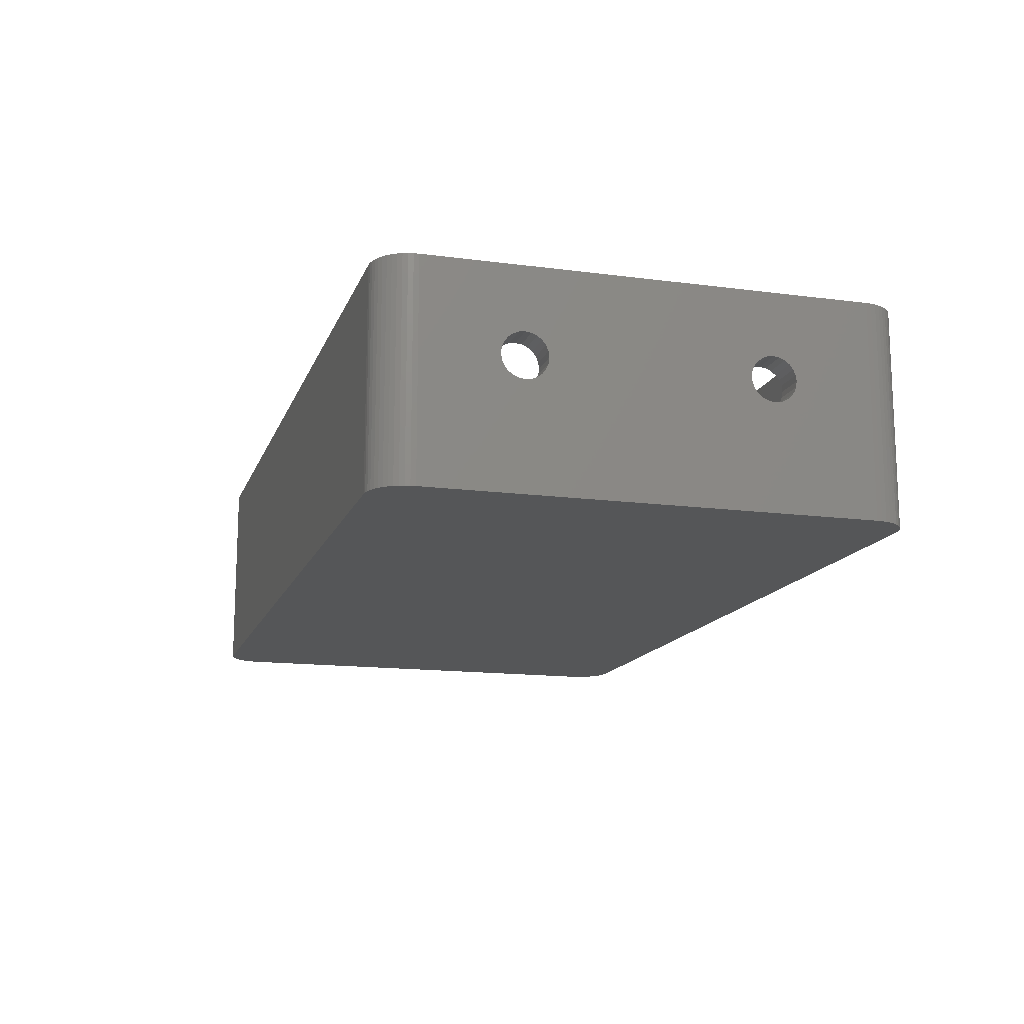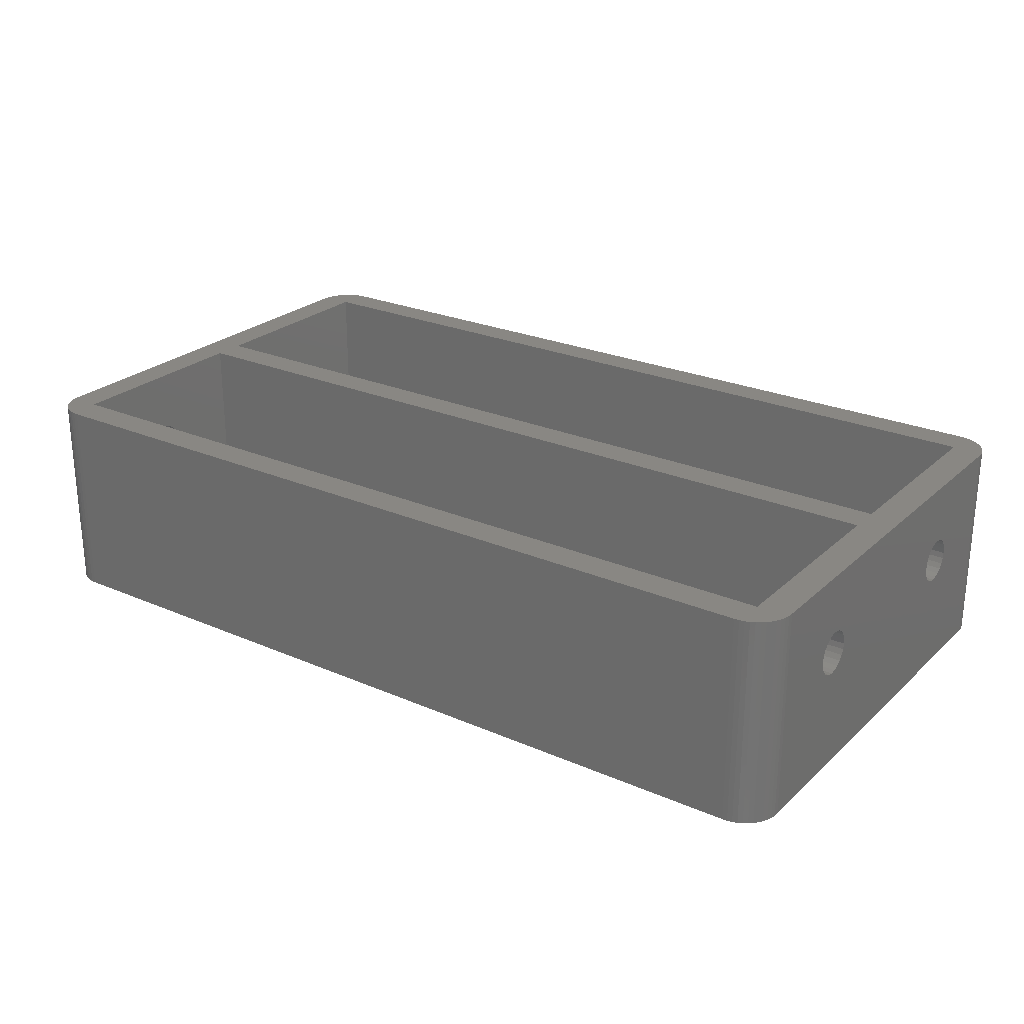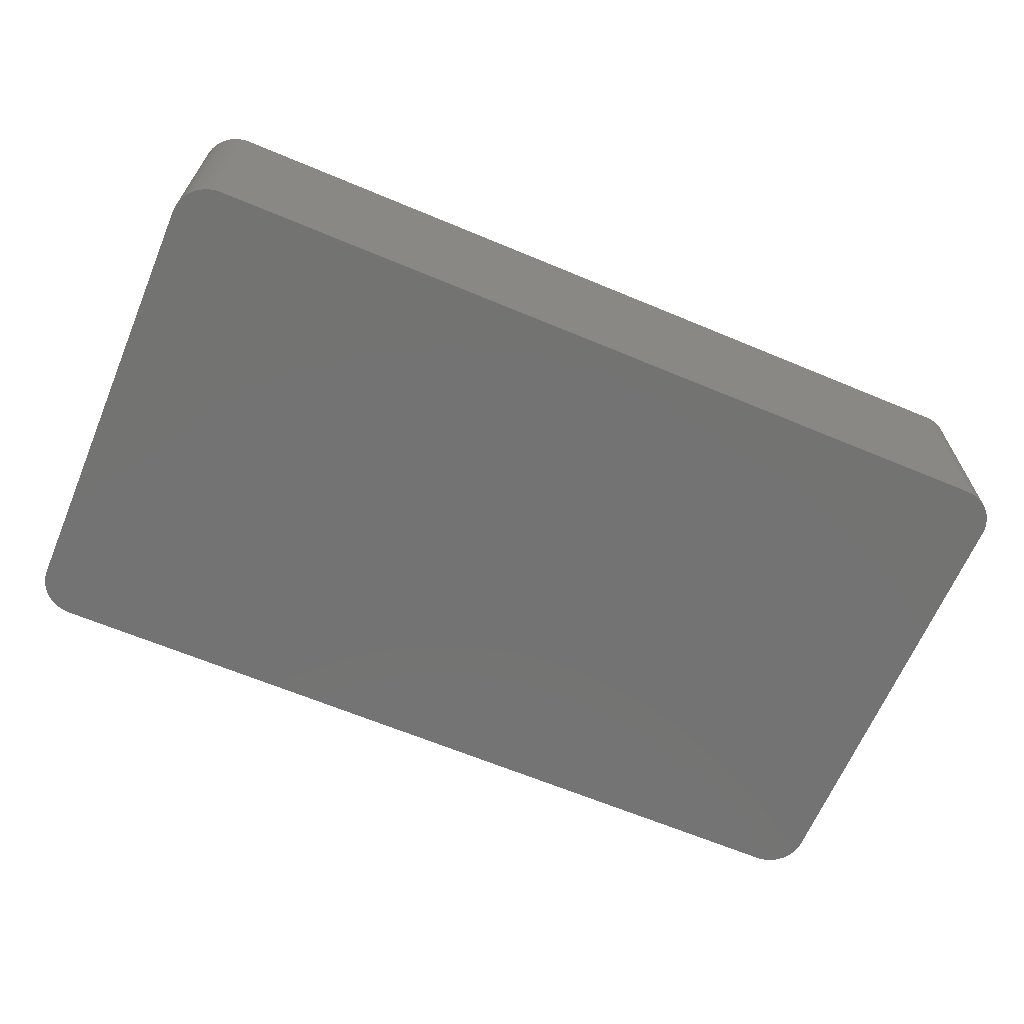
<metadata>
{"format":"stl","ext":"stl","renderer":"f3d","projection":"perspective","resolution":1024,"background":"white","views":[{"elev":-14.5,"azim":-106.1,"up":"+Z"},{"elev":25.1,"azim":-144.9,"up":"+Z"},{"elev":-65.2,"azim":-22.8,"up":"+Z"}]}
</metadata>
<code>
# stl→obj: 312 verts, 636 faces
v 3.562 93 20
v 82.43 93 1.269e-14
v 3.562 93 -1.41e-15
v 82.43 93 20
v 83.01 70.54 3
v 2.986 90.01 3
v 2.986 70.54 3
v 83.01 90.01 3
v 83.01 48.04 3
v 2.986 67.54 3
v 2.986 48.04 3
v 83.01 67.54 3
v 2.986 70.54 20
v 83.01 70.54 20
v 2.986 78.79 10.52
v 2.986 79.23 10.18
v 2.986 78.46 10.95
v 2.986 78.25 11.46
v 2.986 78.18 12
v 2.986 79.73 9.972
v 2.986 80.28 9.9
v 2.986 80.82 9.972
v 2.986 81.33 10.18
v 2.986 81.76 10.52
v 2.986 82.09 10.95
v 2.986 82.3 11.46
v 2.986 82.38 12
v 2.986 79.23 13.82
v 2.986 90.01 20
v 2.986 78.79 13.48
v 2.986 78.46 13.05
v 2.986 78.25 12.54
v 2.986 79.73 14.03
v 2.986 80.28 14.1
v 2.986 80.82 14.03
v 2.986 81.33 13.82
v 2.986 81.76 13.48
v 2.986 82.09 13.05
v 2.986 82.3 12.54
v 83.01 90.01 20
v 83.01 78.79 13.48
v 83.01 79.23 13.82
v 83.01 78.46 13.05
v 83.01 78.25 12.54
v 83.01 78.18 12
v 83.01 79.73 14.03
v 83.01 80.28 14.1
v 83.01 80.82 14.03
v 83.01 81.33 13.82
v 83.01 81.76 13.48
v 83.01 82.09 13.05
v 83.01 82.3 12.54
v 83.01 82.38 12
v 83.01 79.23 10.18
v 83.01 78.79 10.52
v 83.01 78.46 10.95
v 83.01 78.25 11.46
v 83.01 79.73 9.972
v 83.01 80.28 9.9
v 83.01 80.82 9.972
v 83.01 81.33 10.18
v 83.01 81.76 10.52
v 83.01 82.09 10.95
v 83.01 82.3 11.46
v 2.986 56.3 10.52
v 2.986 48.04 20
v 2.986 56.74 10.18
v 2.986 55.97 10.95
v 2.986 55.76 11.46
v 2.986 55.69 12
v 2.986 57.24 9.972
v 2.986 57.79 9.9
v 2.986 58.33 9.972
v 2.986 58.84 10.18
v 2.986 59.27 10.52
v 2.986 59.61 10.95
v 2.986 59.82 11.46
v 2.986 59.89 12
v 2.986 56.74 13.82
v 2.986 67.54 20
v 2.986 56.3 13.48
v 2.986 55.97 13.05
v 2.986 55.76 12.54
v 2.986 57.24 14.03
v 2.986 57.79 14.1
v 2.986 58.33 14.03
v 2.986 58.84 13.82
v 2.986 59.27 13.48
v 2.986 59.61 13.05
v 2.986 59.82 12.54
v 83.01 67.54 20
v 83.01 48.04 20
v 83.01 56.3 13.48
v 83.01 56.74 13.82
v 83.01 55.97 13.05
v 83.01 55.76 12.54
v 83.01 55.69 12
v 83.01 57.24 14.03
v 83.01 57.79 14.1
v 83.01 58.33 14.03
v 83.01 58.84 13.82
v 83.01 59.27 13.48
v 83.01 59.61 13.05
v 83.01 59.82 12.54
v 83.01 59.89 12
v 83.01 56.74 10.18
v 83.01 56.3 10.52
v 83.01 55.97 10.95
v 83.01 55.76 11.46
v 83.01 57.24 9.972
v 83.01 57.79 9.9
v 83.01 58.33 9.972
v 83.01 58.84 10.18
v 83.01 59.27 10.52
v 83.01 59.61 10.95
v 83.01 59.82 11.46
v -1.128e-14 57.24 14.03
v -1.128e-14 57.79 14.1
v -1.128e-14 56.74 13.82
v -1.128e-14 56.3 13.48
v -1.128e-14 55.97 13.05
v -1.128e-14 55.76 12.54
v -1.128e-14 55.69 12
v -1.128e-14 55.76 11.46
v -1.128e-14 55.97 10.95
v -1.128e-14 56.3 10.52
v -1.128e-14 56.74 10.18
v -1.128e-14 57.24 9.972
v -1.128e-14 57.79 9.9
v -1.128e-14 58.33 9.972
v -1.128e-14 58.84 10.18
v -1.128e-14 59.27 10.52
v -1.128e-14 59.61 10.95
v -1.128e-14 59.82 11.46
v -1.128e-14 59.89 12
v -1.128e-14 59.82 12.54
v -1.128e-14 59.61 13.05
v -1.128e-14 59.27 13.48
v -1.128e-14 58.84 13.82
v -1.128e-14 58.33 14.03
v -2.82e-15 81.76 10.52
v -2.82e-15 82.09 10.95
v -2.82e-15 82.3 11.46
v -2.82e-15 82.38 12
v -2.82e-15 82.3 12.54
v -2.82e-15 82.09 13.05
v -2.82e-15 81.76 13.48
v -2.82e-15 81.33 13.82
v -2.82e-15 80.82 14.03
v -2.82e-15 80.28 14.1
v -2.82e-15 79.73 14.03
v -2.82e-15 79.23 13.82
v -2.82e-15 78.79 13.48
v -2.82e-15 78.46 13.05
v -2.82e-15 78.25 12.54
v -2.82e-15 78.18 12
v -2.82e-15 78.25 11.46
v -2.82e-15 78.46 10.95
v -2.82e-15 78.79 10.52
v -2.82e-15 79.23 10.18
v -2.82e-15 79.73 9.972
v -2.82e-15 80.28 9.9
v -2.82e-15 80.82 9.972
v -2.82e-15 81.33 10.18
v 86 80.82 14.03
v 86 80.28 14.1
v 86 81.33 13.82
v 86 81.76 13.48
v 86 82.09 13.05
v 86 82.3 12.54
v 86 82.38 12
v 86 82.3 11.46
v 86 82.09 10.95
v 86 81.76 10.52
v 86 81.33 10.18
v 86 80.82 9.972
v 86 80.28 9.9
v 86 79.73 9.972
v 86 79.23 10.18
v 86 78.79 10.52
v 86 78.46 10.95
v 86 78.25 11.46
v 86 78.18 12
v 86 78.25 12.54
v 86 78.46 13.05
v 86 78.79 13.48
v 86 79.23 13.82
v 86 79.73 14.03
v 86 58.33 14.03
v 86 57.79 14.1
v 86 58.84 13.82
v 86 59.27 13.48
v 86 59.61 13.05
v 86 59.82 12.54
v 86 59.89 12
v 86 59.82 11.46
v 86 59.61 10.95
v 86 59.27 10.52
v 86 58.84 10.18
v 86 58.33 9.972
v 86 57.79 9.9
v 86 57.24 9.972
v 86 56.74 10.18
v 86 56.3 10.52
v 86 55.97 10.95
v 86 55.76 11.46
v 86 55.69 12
v 86 55.76 12.54
v 86 55.97 13.05
v 86 56.3 13.48
v 86 56.74 13.82
v 86 57.24 14.03
v 82.9 92.97 1.269e-14
v 82.9 92.97 20
v 83.36 92.88 1.269e-14
v 83.36 92.88 20
v 83.8 92.73 1.269e-14
v 83.8 92.73 20
v 84.22 92.52 1.269e-14
v 84.22 92.52 20
v 84.6 92.26 1.269e-14
v 84.6 92.26 20
v 84.95 91.95 1.269e-14
v 84.95 91.95 20
v 85.26 91.6 20
v 85.26 91.6 1.269e-14
v 85.52 91.22 20
v 85.52 91.22 1.269e-14
v 85.73 90.8 20
v 85.73 90.8 1.269e-14
v 85.88 90.36 20
v 85.88 90.36 1.269e-14
v 85.97 89.9 20
v 85.97 89.9 1.269e-14
v 86 89.43 20
v 86 89.43 1.269e-14
v 0.03047 89.9 20
v 3.449e-15 89.44 -1.41e-15
v 0 89.44 20
v 0.03047 89.9 -1.41e-15
v 0.1214 90.36 20
v 0.1214 90.36 -1.41e-15
v 0.2711 90.8 20
v 0.2711 90.8 -1.41e-15
v 0.4772 91.22 20
v 0.4772 91.22 -1.41e-15
v 0.736 91.61 20
v 0.736 91.61 -1.41e-15
v 1.043 91.96 20
v 1.043 91.96 -1.41e-15
v 1.393 92.26 -1.41e-15
v 1.393 92.26 20
v 1.781 92.52 -1.41e-15
v 1.781 92.52 20
v 2.199 92.73 -1.41e-15
v 2.199 92.73 20
v 2.64 92.88 -1.41e-15
v 2.64 92.88 20
v 3.097 92.97 -1.41e-15
v 3.097 92.97 20
v 0 48.6 20
v 4.415e-15 48.6 3.102e-14
v 82.49 45.04 20
v 3.566 45.04 3.102e-14
v 82.49 45.04 9.87e-15
v 3.566 45.04 20
v 0.03051 48.14 3.102e-14
v 0.1215 47.68 3.102e-14
v 0.2714 47.24 3.102e-14
v 0.4778 46.82 3.102e-14
v 0.7369 46.43 3.102e-14
v 1.044 46.08 3.102e-14
v 1.395 45.78 3.102e-14
v 1.783 45.52 3.102e-14
v 2.201 45.31 3.102e-14
v 2.643 45.16 3.102e-14
v 3.101 45.07 3.102e-14
v 82.95 45.07 9.87e-15
v 83.4 45.16 9.87e-15
v 83.83 45.31 9.87e-15
v 84.24 45.51 9.87e-15
v 84.63 45.76 9.87e-15
v 84.97 46.07 9.87e-15
v 85.27 46.41 9.87e-15
v 85.53 46.79 9.87e-15
v 85.73 47.21 9.87e-15
v 85.88 47.64 9.87e-15
v 85.97 48.09 9.87e-15
v 86 48.55 9.87e-15
v 86 48.55 20
v 3.101 45.07 20
v 2.643 45.16 20
v 82.95 45.07 20
v 83.4 45.16 20
v 83.83 45.31 20
v 84.24 45.51 20
v 84.63 45.76 20
v 84.97 46.07 20
v 85.27 46.41 20
v 85.53 46.79 20
v 85.73 47.21 20
v 85.88 47.64 20
v 85.97 48.09 20
v 0.03051 48.14 20
v 0.1215 47.68 20
v 0.2714 47.24 20
v 0.4778 46.82 20
v 0.7369 46.43 20
v 1.044 46.08 20
v 1.395 45.78 20
v 1.783 45.52 20
v 2.201 45.31 20
f 1 2 3
f 2 1 4
f 5 6 7
f 6 5 8
f 9 10 11
f 10 9 12
f 13 5 7
f 5 13 14
f 7 15 13
f 15 7 16
f 16 7 6
f 13 15 17
f 13 17 18
f 13 18 19
f 16 6 20
f 20 6 21
f 21 6 22
f 22 6 23
f 23 6 24
f 24 6 25
f 25 6 26
f 26 6 27
f 13 28 29
f 28 13 30
f 30 13 31
f 31 13 32
f 32 13 19
f 29 28 33
f 29 33 34
f 29 34 35
f 29 35 36
f 29 36 37
f 29 37 38
f 29 38 39
f 29 39 27
f 29 27 6
f 40 6 8
f 6 40 29
f 14 41 5
f 41 14 42
f 42 14 40
f 5 41 43
f 5 43 44
f 5 44 45
f 42 40 46
f 46 40 47
f 47 40 48
f 48 40 49
f 49 40 50
f 50 40 51
f 51 40 52
f 52 40 53
f 5 54 8
f 54 5 55
f 55 5 56
f 56 5 57
f 57 5 45
f 8 54 58
f 8 58 59
f 8 59 60
f 8 60 61
f 8 61 62
f 8 62 63
f 8 63 64
f 8 64 53
f 8 53 40
f 11 65 66
f 65 11 67
f 67 11 10
f 66 65 68
f 66 68 69
f 66 69 70
f 67 10 71
f 71 10 72
f 72 10 73
f 73 10 74
f 74 10 75
f 75 10 76
f 76 10 77
f 77 10 78
f 66 79 80
f 79 66 81
f 81 66 82
f 82 66 83
f 83 66 70
f 80 79 84
f 80 84 85
f 80 85 86
f 80 86 87
f 80 87 88
f 80 88 89
f 80 89 90
f 80 90 78
f 80 78 10
f 91 10 12
f 10 91 80
f 92 93 9
f 93 92 94
f 94 92 91
f 9 93 95
f 9 95 96
f 9 96 97
f 94 91 98
f 98 91 99
f 99 91 100
f 100 91 101
f 101 91 102
f 102 91 103
f 103 91 104
f 104 91 105
f 9 106 12
f 106 9 107
f 107 9 108
f 108 9 109
f 109 9 97
f 12 106 110
f 12 110 111
f 12 111 112
f 12 112 113
f 12 113 114
f 12 114 115
f 12 115 116
f 12 116 105
f 12 105 91
f 66 9 11
f 9 66 92
f 85 117 118
f 117 85 84
f 84 119 117
f 119 84 79
f 79 120 119
f 120 79 81
f 120 82 121
f 82 120 81
f 121 83 122
f 83 121 82
f 122 70 123
f 70 122 83
f 123 69 124
f 69 123 70
f 124 68 125
f 68 124 69
f 125 65 126
f 65 125 68
f 65 127 126
f 127 65 67
f 67 128 127
f 128 67 71
f 71 129 128
f 129 71 72
f 72 130 129
f 130 72 73
f 73 131 130
f 131 73 74
f 74 132 131
f 132 74 75
f 76 132 75
f 132 76 133
f 77 133 76
f 133 77 134
f 78 134 77
f 134 78 135
f 90 135 78
f 135 90 136
f 89 136 90
f 136 89 137
f 88 137 89
f 137 88 138
f 88 139 138
f 139 88 87
f 87 140 139
f 140 87 86
f 86 118 140
f 118 86 85
f 25 141 24
f 141 25 142
f 26 142 25
f 142 26 143
f 27 143 26
f 143 27 144
f 39 144 27
f 144 39 145
f 38 145 39
f 145 38 146
f 37 146 38
f 146 37 147
f 37 148 147
f 148 37 36
f 36 149 148
f 149 36 35
f 35 150 149
f 150 35 34
f 34 151 150
f 151 34 33
f 33 152 151
f 152 33 28
f 28 153 152
f 153 28 30
f 153 31 154
f 31 153 30
f 154 32 155
f 32 154 31
f 155 19 156
f 19 155 32
f 156 18 157
f 18 156 19
f 157 17 158
f 17 157 18
f 158 15 159
f 15 158 17
f 15 160 159
f 160 15 16
f 16 161 160
f 161 16 20
f 20 162 161
f 162 20 21
f 21 163 162
f 163 21 22
f 22 164 163
f 164 22 23
f 23 141 164
f 141 23 24
f 165 47 48
f 47 165 166
f 167 48 49
f 48 167 165
f 168 49 50
f 49 168 167
f 168 51 169
f 51 168 50
f 169 52 170
f 52 169 51
f 170 53 171
f 53 170 52
f 171 64 172
f 64 171 53
f 172 63 173
f 63 172 64
f 173 62 174
f 62 173 63
f 175 62 61
f 62 175 174
f 176 61 60
f 61 176 175
f 177 60 59
f 60 177 176
f 178 59 58
f 59 178 177
f 179 58 54
f 58 179 178
f 180 54 55
f 54 180 179
f 56 180 55
f 180 56 181
f 57 181 56
f 181 57 182
f 45 182 57
f 182 45 183
f 44 183 45
f 183 44 184
f 43 184 44
f 184 43 185
f 41 185 43
f 185 41 186
f 187 41 42
f 41 187 186
f 188 42 46
f 42 188 187
f 166 46 47
f 46 166 188
f 189 99 100
f 99 189 190
f 191 100 101
f 100 191 189
f 192 101 102
f 101 192 191
f 192 103 193
f 103 192 102
f 193 104 194
f 104 193 103
f 194 105 195
f 105 194 104
f 195 116 196
f 116 195 105
f 196 115 197
f 115 196 116
f 197 114 198
f 114 197 115
f 199 114 113
f 114 199 198
f 200 113 112
f 113 200 199
f 201 112 111
f 112 201 200
f 202 111 110
f 111 202 201
f 203 110 106
f 110 203 202
f 204 106 107
f 106 204 203
f 108 204 107
f 204 108 205
f 109 205 108
f 205 109 206
f 97 206 109
f 206 97 207
f 96 207 97
f 207 96 208
f 95 208 96
f 208 95 209
f 93 209 95
f 209 93 210
f 211 93 94
f 93 211 210
f 212 94 98
f 94 212 211
f 190 98 99
f 98 190 212
f 4 213 2
f 213 4 214
f 214 215 213
f 215 214 216
f 216 217 215
f 217 216 218
f 218 219 217
f 219 218 220
f 220 221 219
f 221 220 222
f 222 223 221
f 223 222 224
f 223 225 226
f 225 223 224
f 226 227 228
f 227 226 225
f 228 229 230
f 229 228 227
f 230 231 232
f 231 230 229
f 232 233 234
f 233 232 231
f 234 235 236
f 235 234 233
f 237 238 239
f 238 237 240
f 241 240 237
f 240 241 242
f 243 242 241
f 242 243 244
f 245 244 243
f 244 245 246
f 247 246 245
f 246 247 248
f 249 248 247
f 248 249 250
f 249 251 250
f 251 249 252
f 252 253 251
f 253 252 254
f 254 255 253
f 255 254 256
f 256 257 255
f 257 256 258
f 258 259 257
f 259 258 260
f 260 3 259
f 3 260 1
f 261 121 262
f 121 261 120
f 120 261 119
f 119 261 117
f 117 261 239
f 262 121 122
f 262 122 123
f 117 239 118
f 118 239 140
f 140 239 139
f 139 239 138
f 138 239 137
f 137 239 136
f 136 239 135
f 135 239 152
f 135 152 153
f 135 153 154
f 135 154 155
f 135 155 156
f 152 239 151
f 151 239 150
f 150 239 149
f 149 239 148
f 148 239 147
f 147 239 146
f 146 239 145
f 145 239 144
f 262 128 238
f 128 262 127
f 127 262 126
f 126 262 125
f 125 262 124
f 124 262 123
f 238 128 129
f 238 129 130
f 238 130 131
f 238 131 132
f 238 132 133
f 238 133 134
f 238 134 135
f 238 135 159
f 159 135 158
f 158 135 157
f 157 135 156
f 238 159 160
f 238 160 161
f 238 161 162
f 238 162 163
f 238 163 164
f 238 164 141
f 238 141 142
f 238 142 143
f 238 143 144
f 238 144 239
f 263 264 265
f 264 263 266
f 240 262 238
f 262 240 267
f 267 240 242
f 267 242 268
f 268 242 244
f 268 244 269
f 269 244 246
f 269 246 270
f 270 246 248
f 270 248 271
f 271 248 250
f 271 250 272
f 272 250 251
f 272 251 273
f 273 251 253
f 273 253 274
f 274 253 255
f 274 255 275
f 275 255 257
f 275 257 276
f 276 257 259
f 276 259 277
f 277 259 3
f 277 3 264
f 264 3 2
f 264 2 265
f 265 2 213
f 265 213 278
f 278 213 215
f 278 215 279
f 279 215 217
f 279 217 280
f 280 217 219
f 280 219 281
f 281 219 221
f 281 221 282
f 282 221 223
f 282 223 283
f 283 223 226
f 283 226 284
f 284 226 228
f 284 228 285
f 285 228 230
f 285 230 286
f 286 230 232
f 286 232 287
f 287 232 234
f 287 234 288
f 288 234 236
f 288 236 289
f 289 204 290
f 204 289 203
f 203 289 202
f 202 289 236
f 290 204 205
f 290 205 206
f 290 206 207
f 202 236 201
f 201 236 200
f 200 236 199
f 199 236 198
f 198 236 197
f 197 236 196
f 196 236 195
f 195 236 180
f 195 180 181
f 195 181 182
f 195 182 183
f 180 236 179
f 179 236 178
f 178 236 177
f 177 236 176
f 176 236 175
f 175 236 174
f 174 236 173
f 173 236 172
f 172 236 171
f 290 212 235
f 212 290 211
f 211 290 210
f 210 290 209
f 209 290 208
f 208 290 207
f 235 212 190
f 235 190 189
f 235 189 191
f 235 191 192
f 235 192 193
f 235 193 194
f 235 194 195
f 235 195 187
f 187 195 186
f 186 195 185
f 185 195 184
f 184 195 183
f 235 187 188
f 235 188 166
f 235 166 165
f 235 165 167
f 235 167 168
f 235 168 169
f 235 169 170
f 235 170 171
f 235 171 236
f 291 66 292
f 66 291 92
f 92 291 266
f 92 266 263
f 92 263 293
f 92 293 294
f 92 294 91
f 91 294 14
f 14 294 40
f 40 294 216
f 216 294 218
f 218 294 295
f 218 295 220
f 220 295 296
f 220 296 222
f 222 296 297
f 222 297 224
f 224 297 298
f 224 298 225
f 225 298 299
f 225 299 227
f 227 299 300
f 227 300 229
f 229 300 301
f 229 301 231
f 231 301 302
f 231 302 233
f 233 302 303
f 233 303 235
f 235 303 290
f 304 239 261
f 239 304 237
f 237 304 241
f 241 304 305
f 241 305 243
f 243 305 306
f 243 306 245
f 245 306 307
f 245 307 247
f 247 307 308
f 247 308 249
f 249 308 309
f 249 309 252
f 252 309 310
f 252 310 254
f 254 310 311
f 254 311 256
f 256 311 312
f 256 312 258
f 258 312 292
f 258 292 29
f 258 29 260
f 29 292 66
f 29 66 80
f 29 80 13
f 260 29 40
f 260 40 1
f 1 40 4
f 4 40 214
f 214 40 216
f 91 13 80
f 13 91 14
f 266 277 264
f 277 266 291
f 291 276 277
f 276 291 292
f 292 275 276
f 275 292 312
f 312 274 275
f 274 312 311
f 311 273 274
f 273 311 310
f 310 272 273
f 272 310 309
f 308 272 309
f 272 308 271
f 307 271 308
f 271 307 270
f 306 270 307
f 270 306 269
f 305 269 306
f 269 305 268
f 304 268 305
f 268 304 267
f 261 267 304
f 267 261 262
f 289 303 288
f 303 289 290
f 288 302 287
f 302 288 303
f 287 301 286
f 301 287 302
f 286 300 285
f 300 286 301
f 285 299 284
f 299 285 300
f 284 298 283
f 298 284 299
f 298 282 283
f 282 298 297
f 297 281 282
f 281 297 296
f 296 280 281
f 280 296 295
f 295 279 280
f 279 295 294
f 294 278 279
f 278 294 293
f 293 265 278
f 265 293 263

</code>
